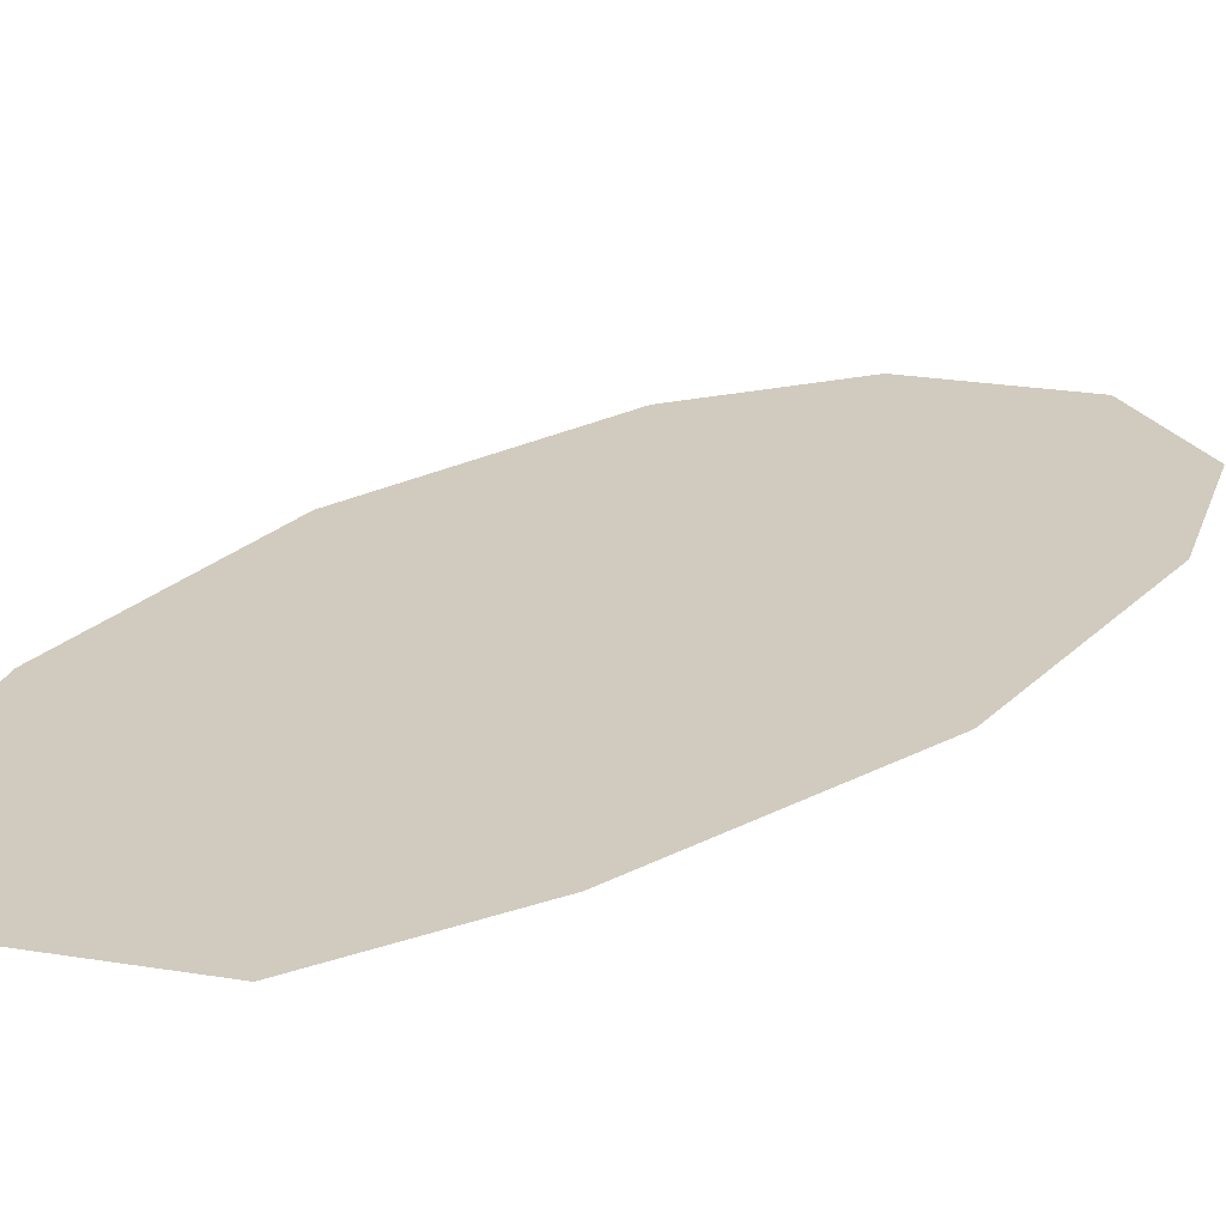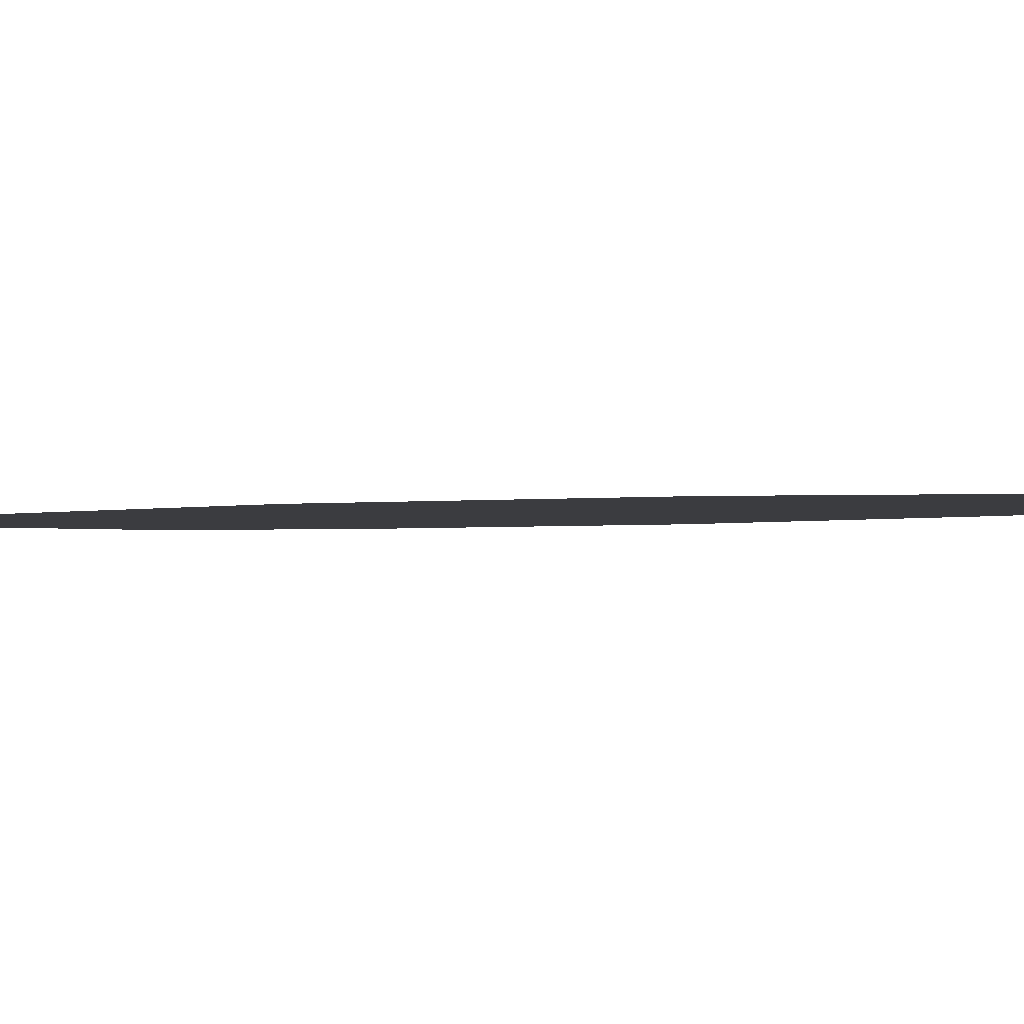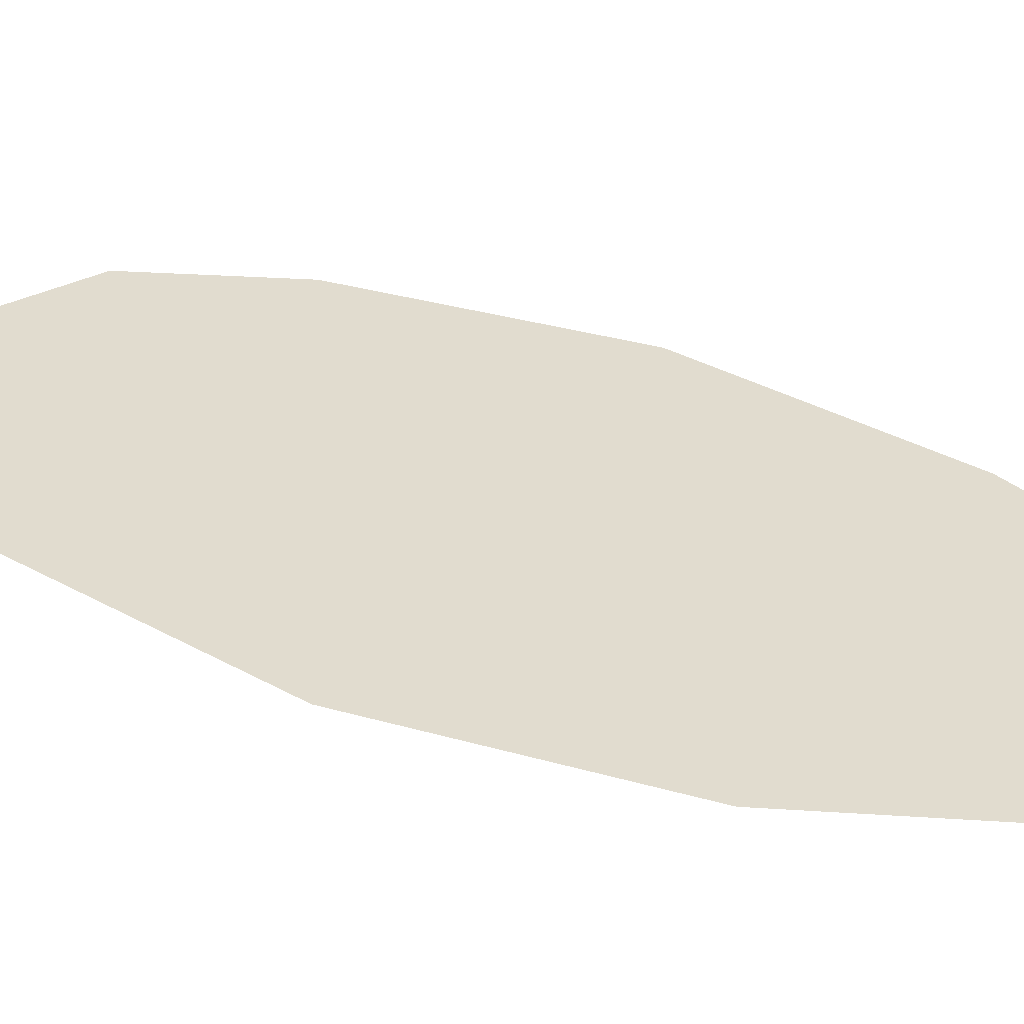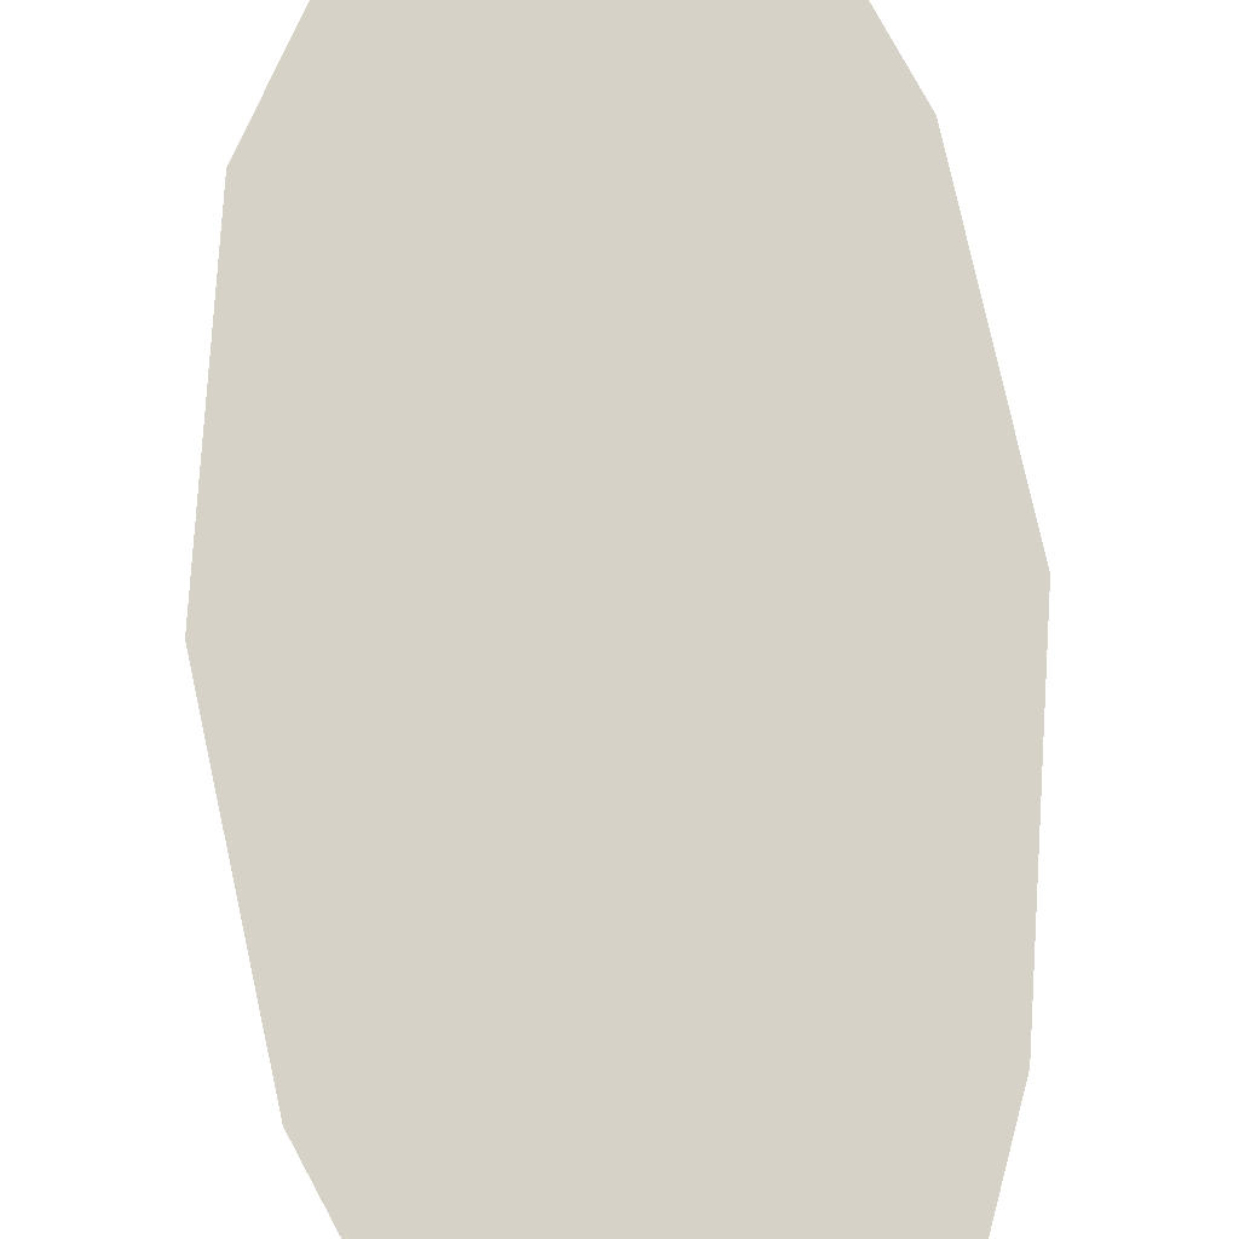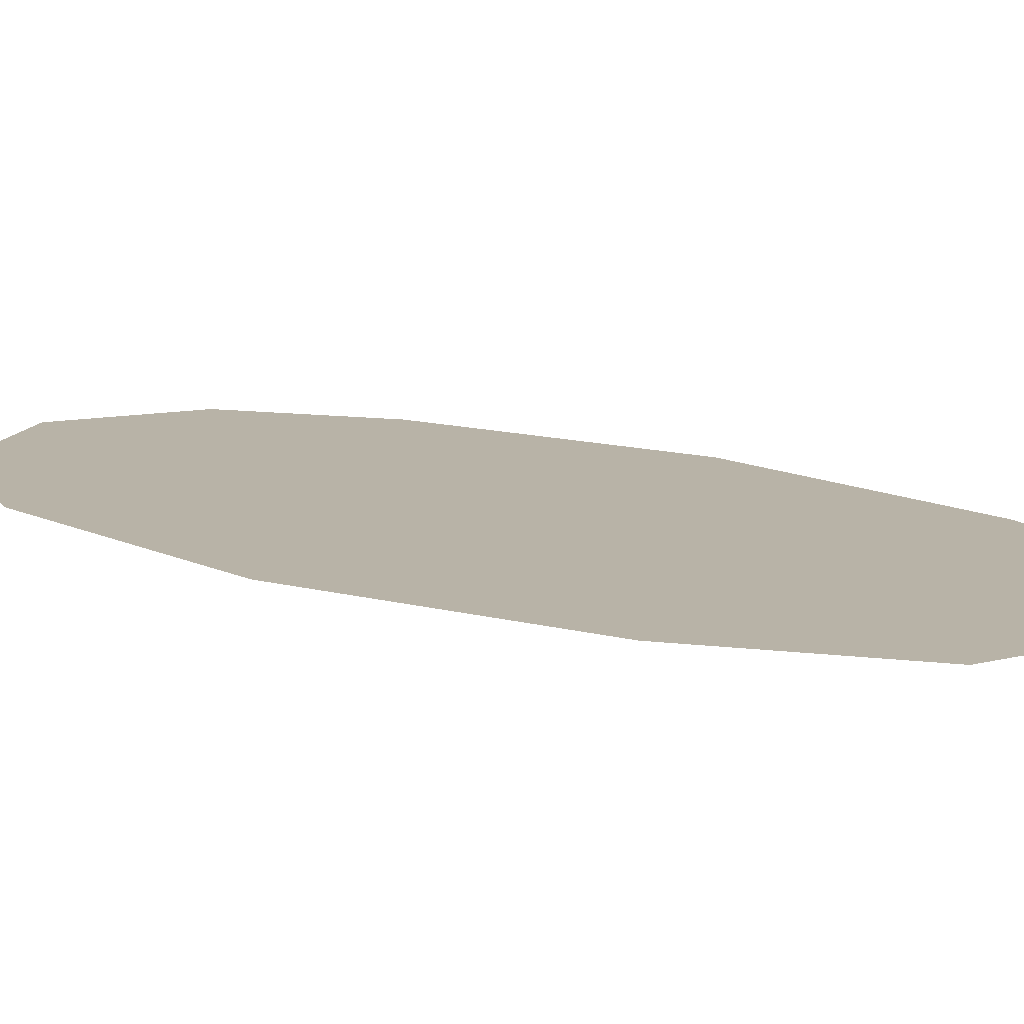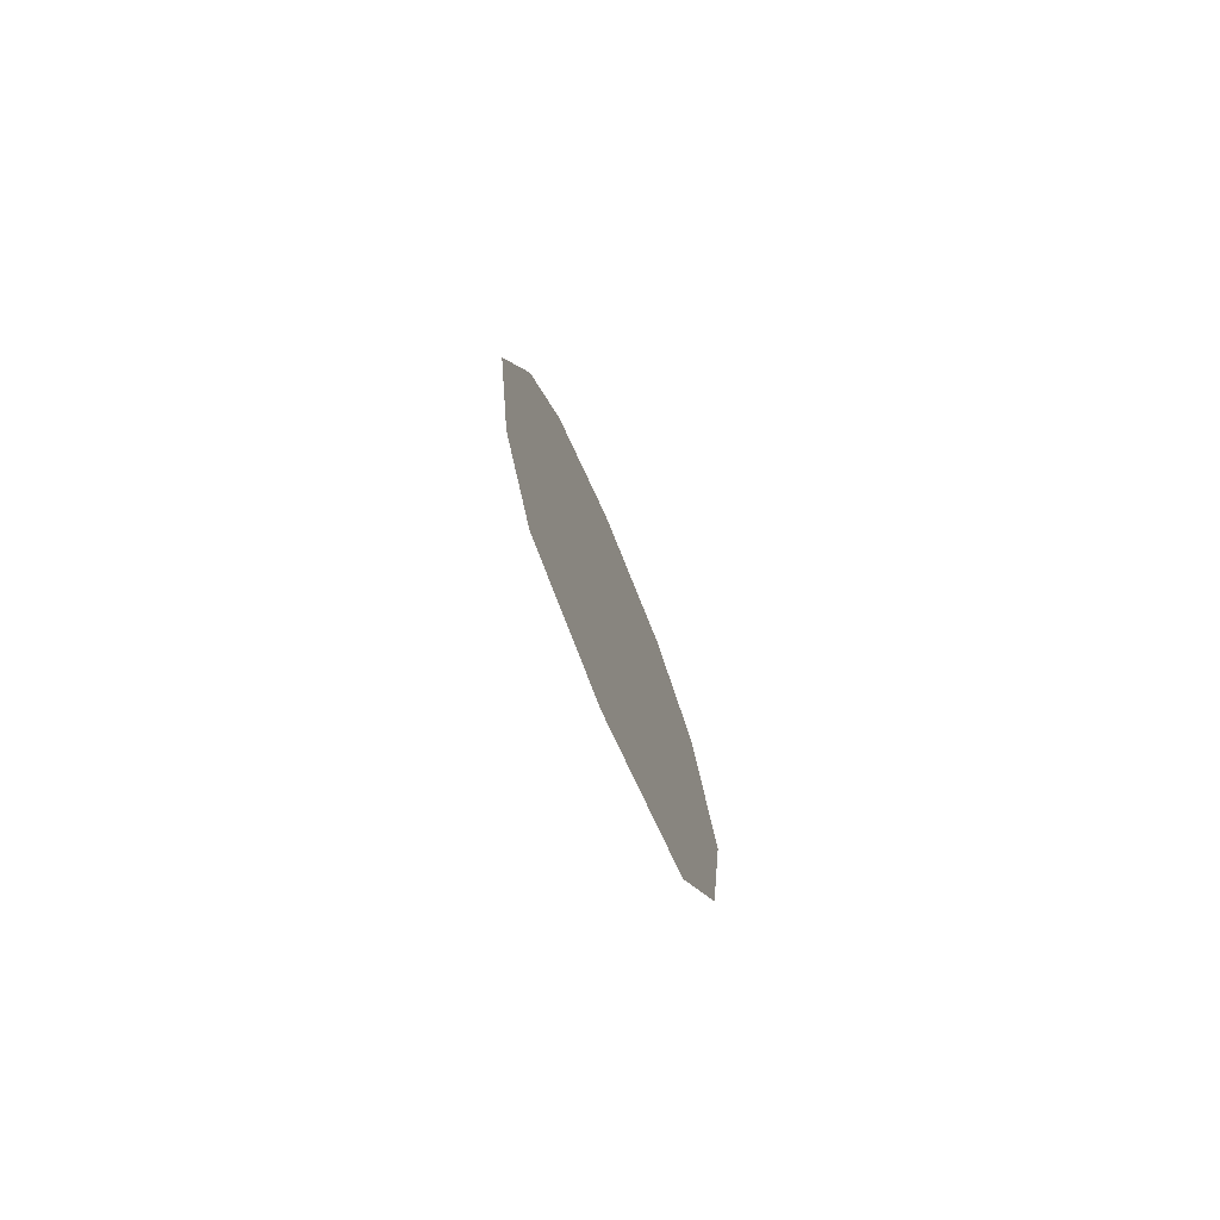
<metadata>
{"format":"obj","ext":"obj","renderer":"f3d","projection":"perspective","resolution":1024,"background":"white","views":[{"elev":23.3,"azim":-140.0,"up":"+Y"},{"elev":-2.0,"azim":123.9,"up":"+Y"},{"elev":34.4,"azim":119.0,"up":"+Y"},{"elev":78.5,"azim":175.6,"up":"+Y"},{"elev":12.7,"azim":129.9,"up":"+Y"},{"elev":-79.7,"azim":-66.6,"up":"+Z"}]}
</metadata>
<code>
v -0.4141 0 -0.5469
v -0.2969 0 -0.8828
v -0.03906 0 -1
v 0.2578 0 -0.8984
v 0.4141 0 -0.5469
v 0.4922 0 0.007812
v -0.4922 0 0.007812
v -0.4141 0 0.5625
v 0.4141 0 0.5625
v 0.25 0 0.8594
v -0.03125 0 0.9844
v -0.2812 0 0.8594
v -0.2734 0 -0.375
v -0.1719 0 -0.6172
v -0.02344 0 -0.7422
v 0.1719 0 -0.6172
v 0.2734 0 -0.375
v 0.3281 0 0.007812
v -0.3281 0 0.007812
v -0.2734 0 0.3828
v 0.2734 0 0.3828
v 0.1719 0 0.6406
v -0.02344 0 0.7656
v -0.1719 0 0.6406
v 0 0.007812 -0.04688
v -0.05469 0.007812 0.0625
v 0.05469 0.007812 0.0625
f 1 2 3
f 1 3 4
f 1 4 5
f 1 5 6
f 1 6 7
f 7 6 8
f 8 6 9
f 8 9 10
f 8 10 11
f 8 11 12
f 13 14 15
f 13 15 16
f 13 16 17
f 13 17 18
f 13 18 19
f 19 18 20
f 20 18 21
f 20 21 22
f 20 22 23
f 20 23 24
f 25 26 27

</code>
